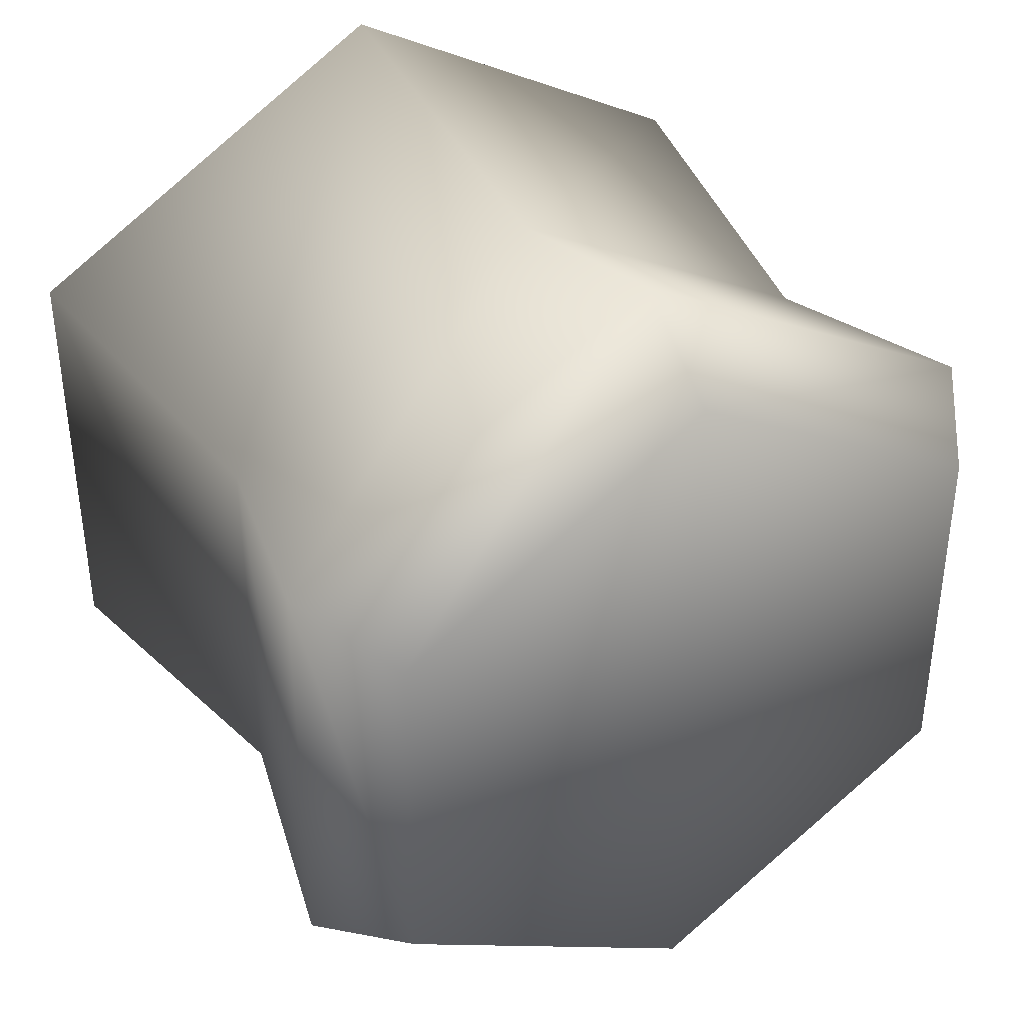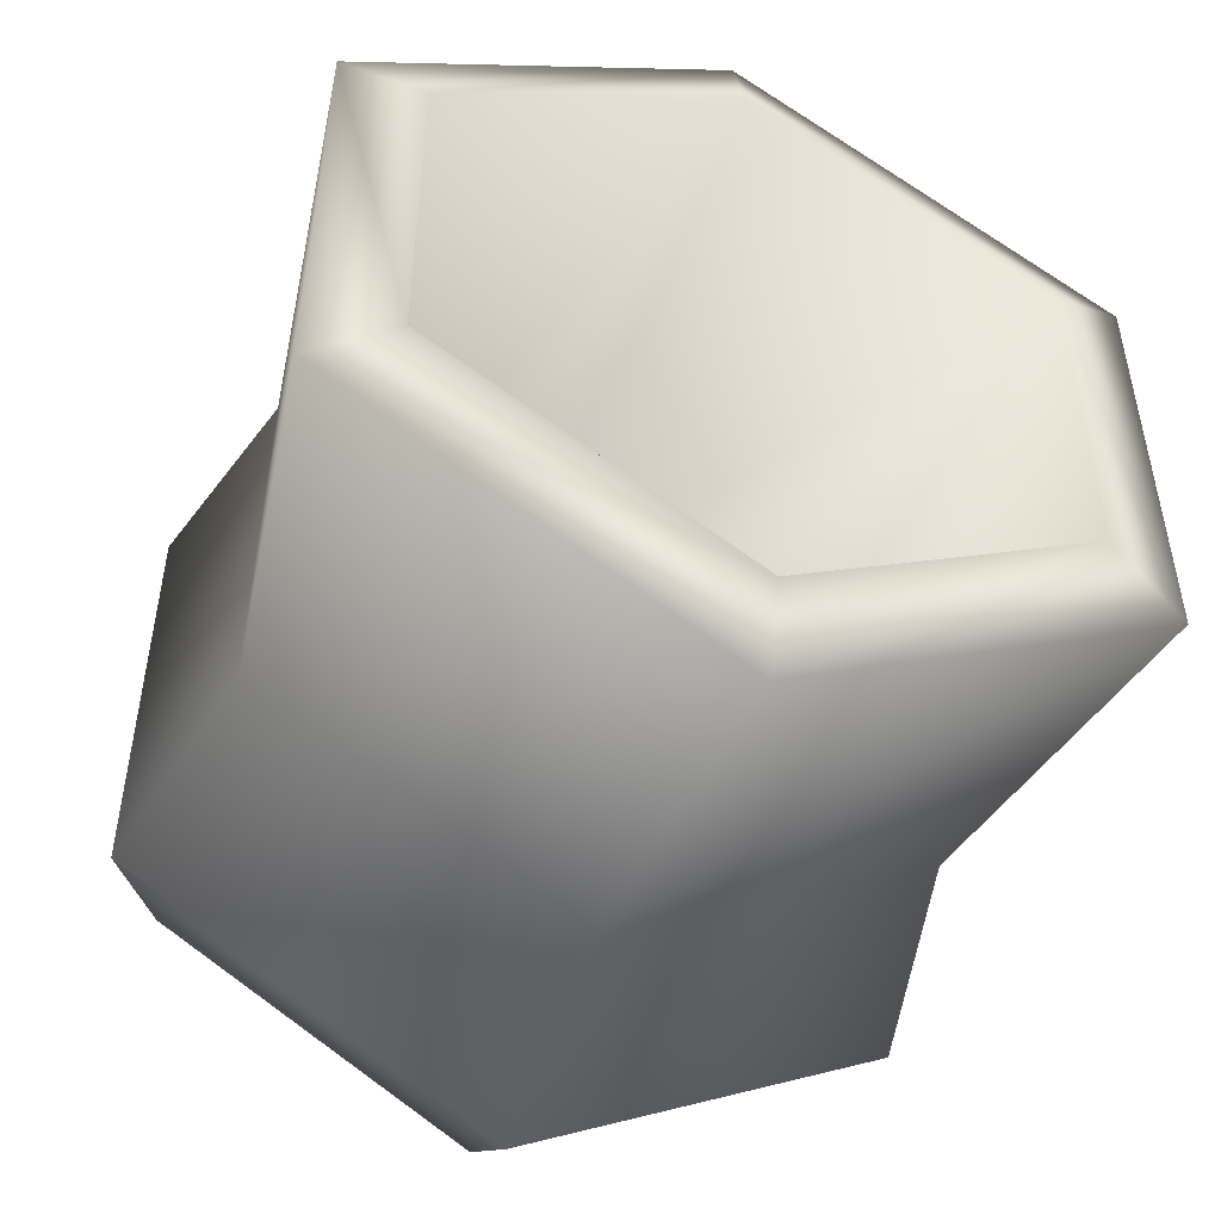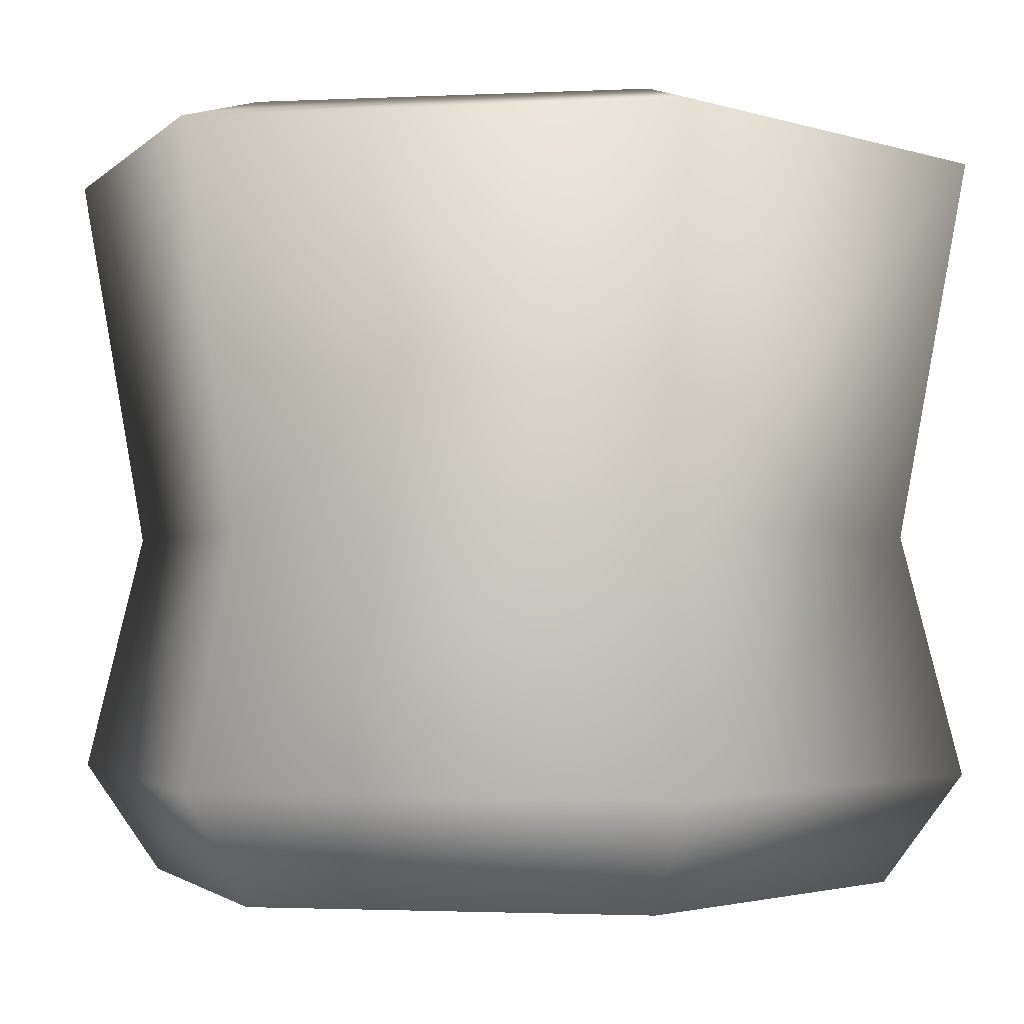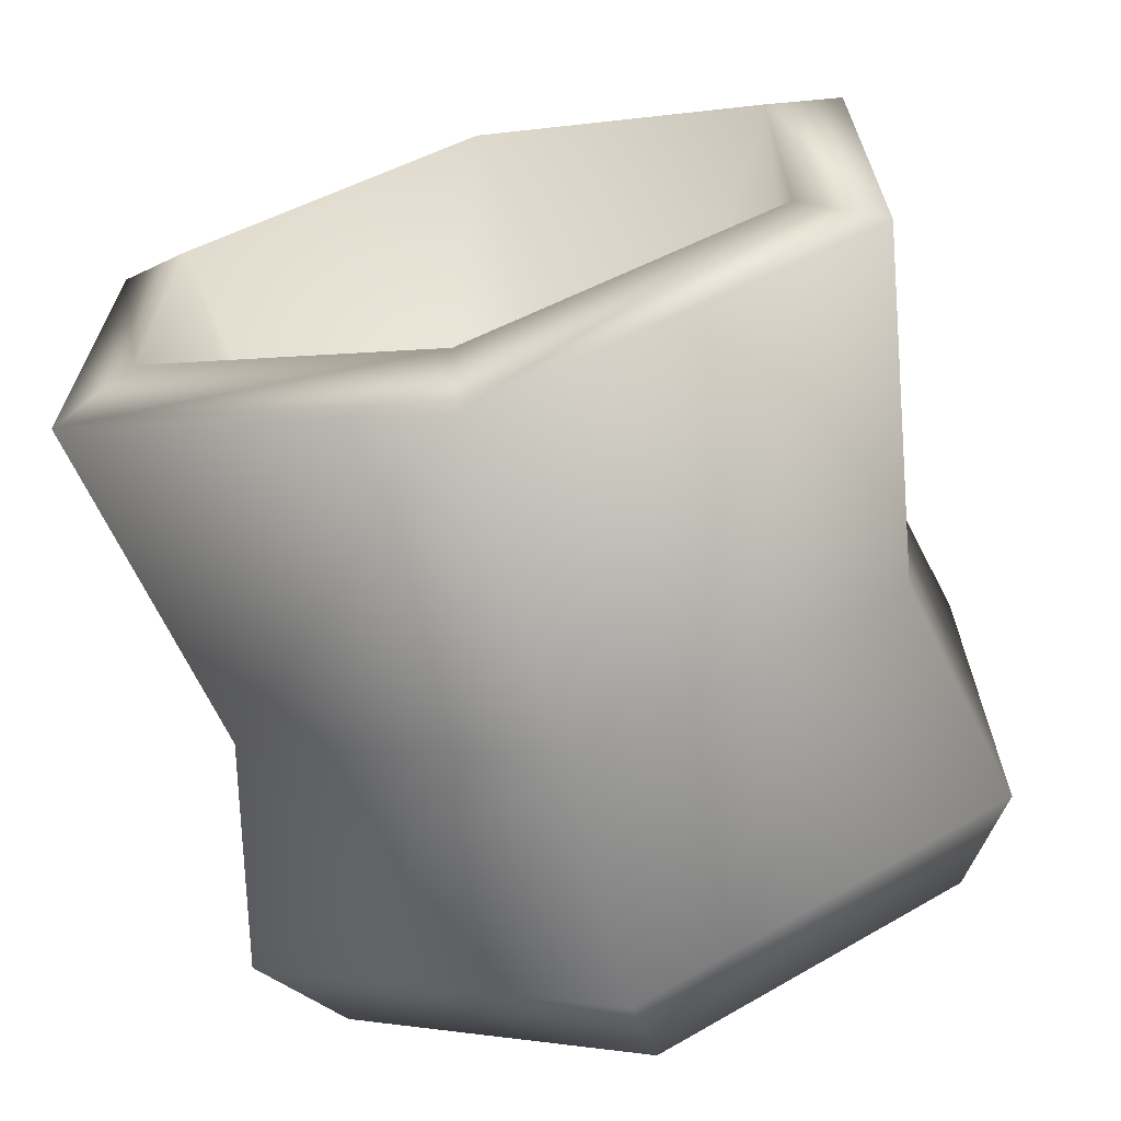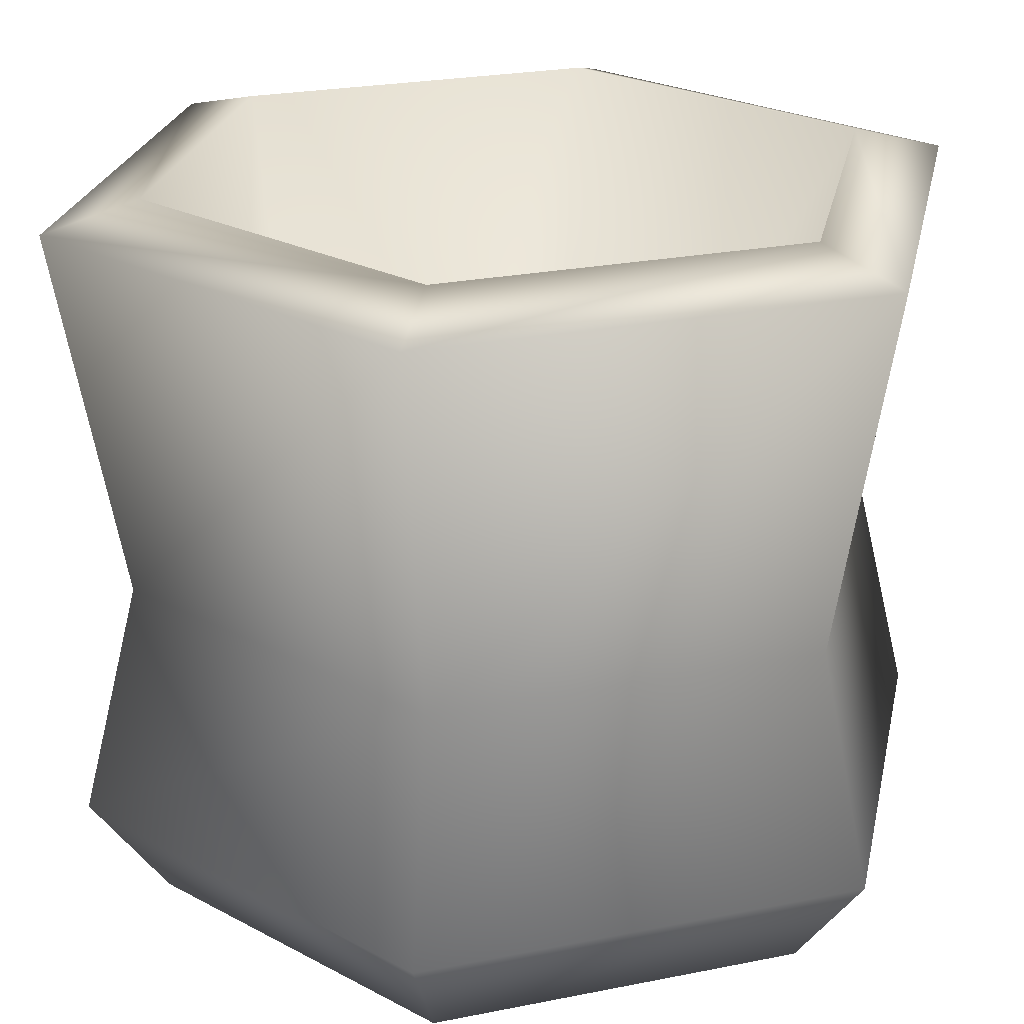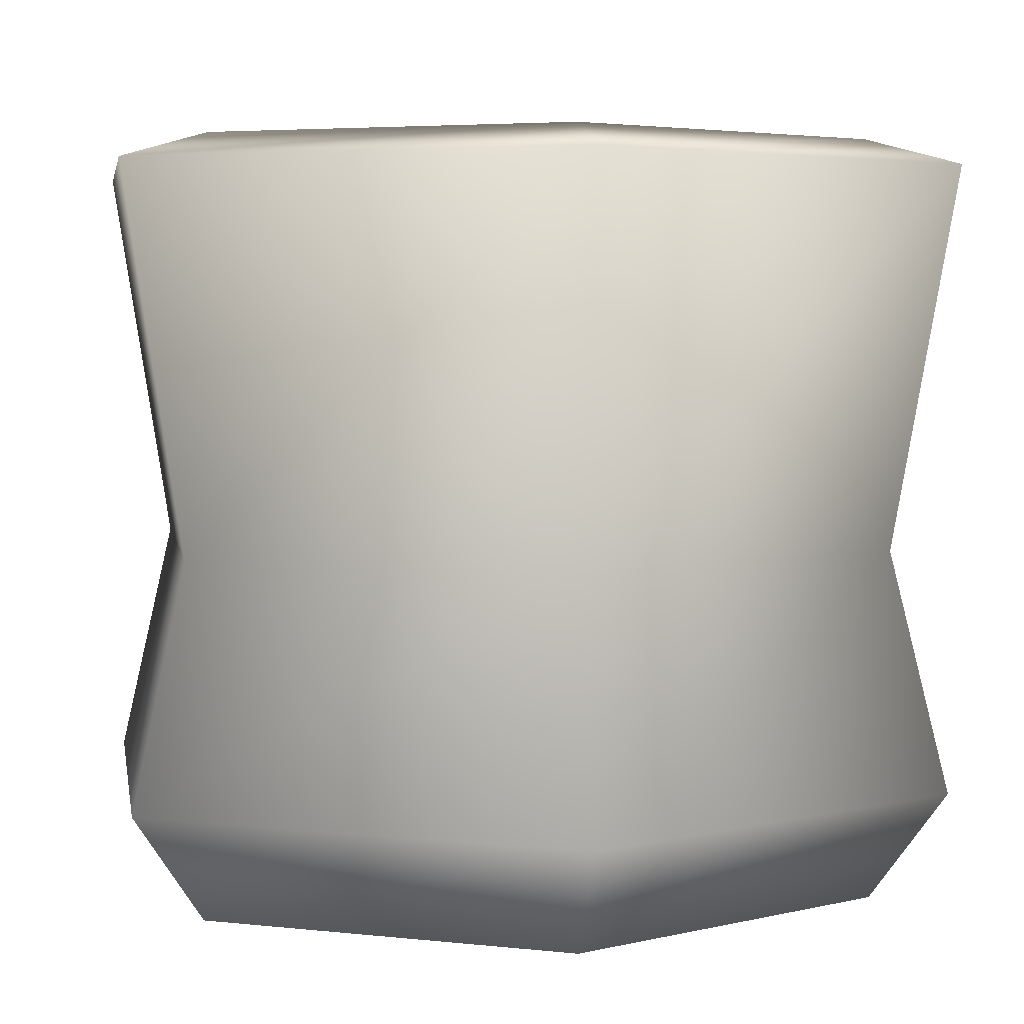
<metadata>
{"format":"obj","ext":"obj","renderer":"f3d","projection":"perspective","resolution":1024,"background":"white","views":[{"elev":38.3,"azim":-29.4,"up":"+Z"},{"elev":-49.5,"azim":159.2,"up":"+Z"},{"elev":-1.9,"azim":40.2,"up":"+Y"},{"elev":-66.5,"azim":-165.4,"up":"+Z"},{"elev":24.1,"azim":-108.5,"up":"+Y"},{"elev":4.1,"azim":50.9,"up":"+Y"}]}
</metadata>
<code>
o barbershop_shavecup
v -0.1119 0.1985 -0.06303
v -0.08898 0.2057 0.05176
v -0.08898 0.2057 -0.04977
v -0.001054 0.0378 0.0009954
v 0.06833 0.0378 0.04106
v 0.06833 0.0378 -0.03906
v -0.001054 0.0378 0.08112
v -0.07044 0.0378 0.04106
v -0.07044 0.0378 -0.03906
v -0.001054 0.0378 -0.07912
v -0.07044 0.0378 0.04106
v -0.07044 0.0378 -0.03906
v -0.08898 0.2057 -0.04977
v -0.08898 0.2057 0.05176
v -0.001054 0.0378 0.08112
v -0.001054 0.2057 0.1025
v 0.06833 0.0378 0.04106
v 0.08688 0.2057 0.05176
v 0.06833 0.0378 -0.03906
v 0.08688 0.2057 -0.04977
v -0.001054 0.0378 -0.07912
v -0.001054 0.2057 -0.1005
v -0.07044 0.0378 -0.03906
v -0.08898 0.2057 -0.04977
v -0.09603 0.09477 -0.05384
v -0.1119 0.1985 0.06502
v -0.1119 0.1985 -0.06303
v -0.09603 0.09477 0.05583
v -0.1104 0.0293 -0.06211
v -0.1104 0.0293 0.0641
v -0.09165 -0.0006271 -0.05131
v -0.09165 -0.0006271 0.0533
v -0.001054 -0.0006271 0.0009954
v -0.001054 0.1985 0.129
v -0.001054 0.09477 0.1107
v -0.001054 0.0293 0.1272
v -0.001054 -0.0006271 0.1056
v -0.001054 -0.0006271 0.0009954
v 0.1098 0.1985 0.06502
v 0.09392 0.09477 0.05583
v 0.1083 0.0293 0.0641
v 0.08954 -0.0006271 0.0533
v -0.001054 -0.0006271 0.0009954
v 0.1098 0.1985 -0.06303
v 0.09392 0.09477 -0.05384
v 0.1083 0.0293 -0.06211
v 0.08954 -0.0006271 -0.05131
v -0.001054 -0.0006271 0.0009954
v -0.001054 0.1985 -0.1271
v -0.001054 0.09477 -0.1087
v -0.001054 0.0293 -0.1252
v -0.001054 -0.0006271 -0.1036
v -0.001054 -0.0006271 0.0009954
v -0.1119 0.1985 0.06502
v -0.001054 0.2057 0.1025
v -0.001054 0.1985 0.129
v 0.08688 0.2057 0.05176
v 0.1098 0.1985 0.06502
v 0.08688 0.2057 -0.04977
v 0.1098 0.1985 -0.06303
v -0.001054 0.2057 -0.1005
v -0.001054 0.1985 -0.1271
v -0.1119 0.1985 -0.06303
g Geoset0
f 1 2 3
f 4 5 6
f 4 7 5
f 4 8 7
f 4 9 8
f 4 10 9
f 4 6 10
f 11 12 13
f 13 14 11
f 15 11 14
f 14 16 15
f 17 15 16
f 16 18 17
f 19 17 18
f 18 20 19
f 21 19 20
f 20 22 21
f 23 21 22
f 22 24 23
f 25 26 27
f 25 28 26
f 29 28 25
f 29 30 28
f 31 30 29
f 31 32 30
f 33 32 31
f 28 34 26
f 28 35 34
f 30 35 28
f 30 36 35
f 32 36 30
f 32 37 36
f 38 37 32
f 35 39 34
f 35 40 39
f 36 40 35
f 36 41 40
f 37 41 36
f 37 42 41
f 43 42 37
f 40 44 39
f 40 45 44
f 41 45 40
f 41 46 45
f 42 46 41
f 42 47 46
f 48 47 42
f 45 49 44
f 45 50 49
f 46 50 45
f 46 51 50
f 47 51 46
f 47 52 51
f 53 52 47
f 50 27 49
f 50 25 27
f 51 25 50
f 51 29 25
f 52 29 51
f 52 31 29
f 38 31 52
f 54 55 2
f 54 56 55
f 56 57 55
f 56 58 57
f 58 59 57
f 58 60 59
f 60 61 59
f 60 62 61
f 62 3 61
f 62 63 3
f 1 54 2

</code>
